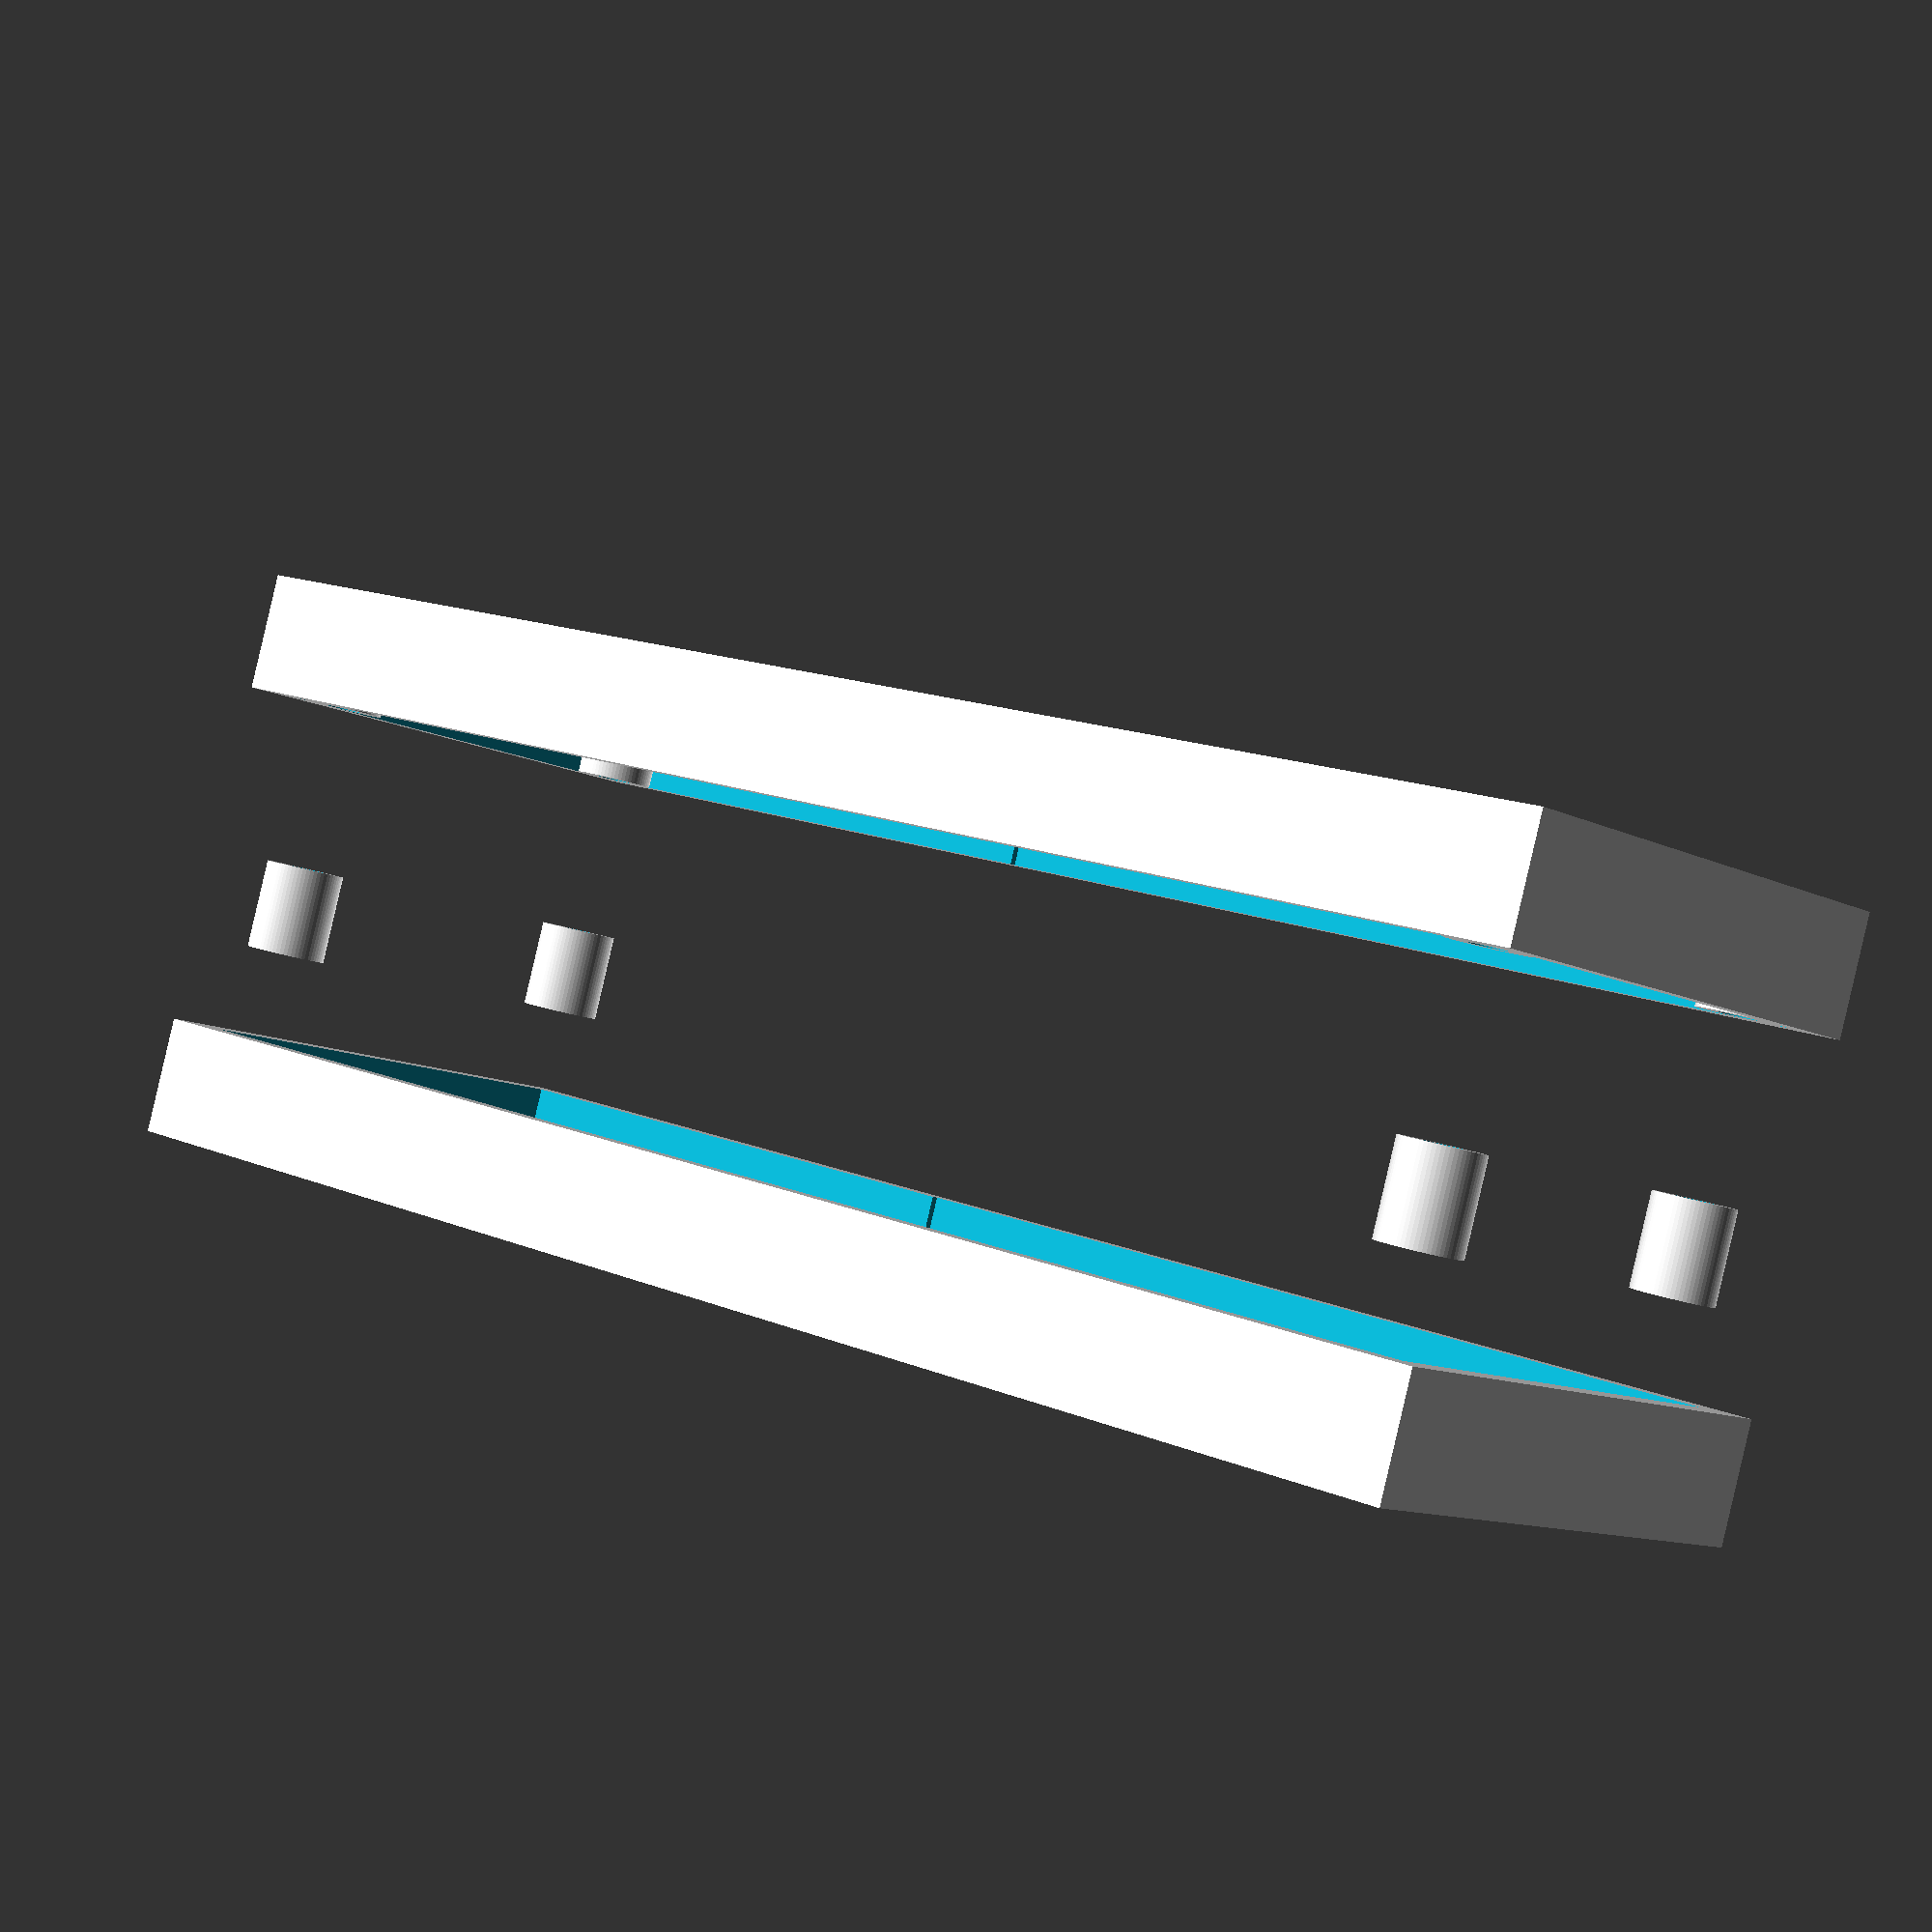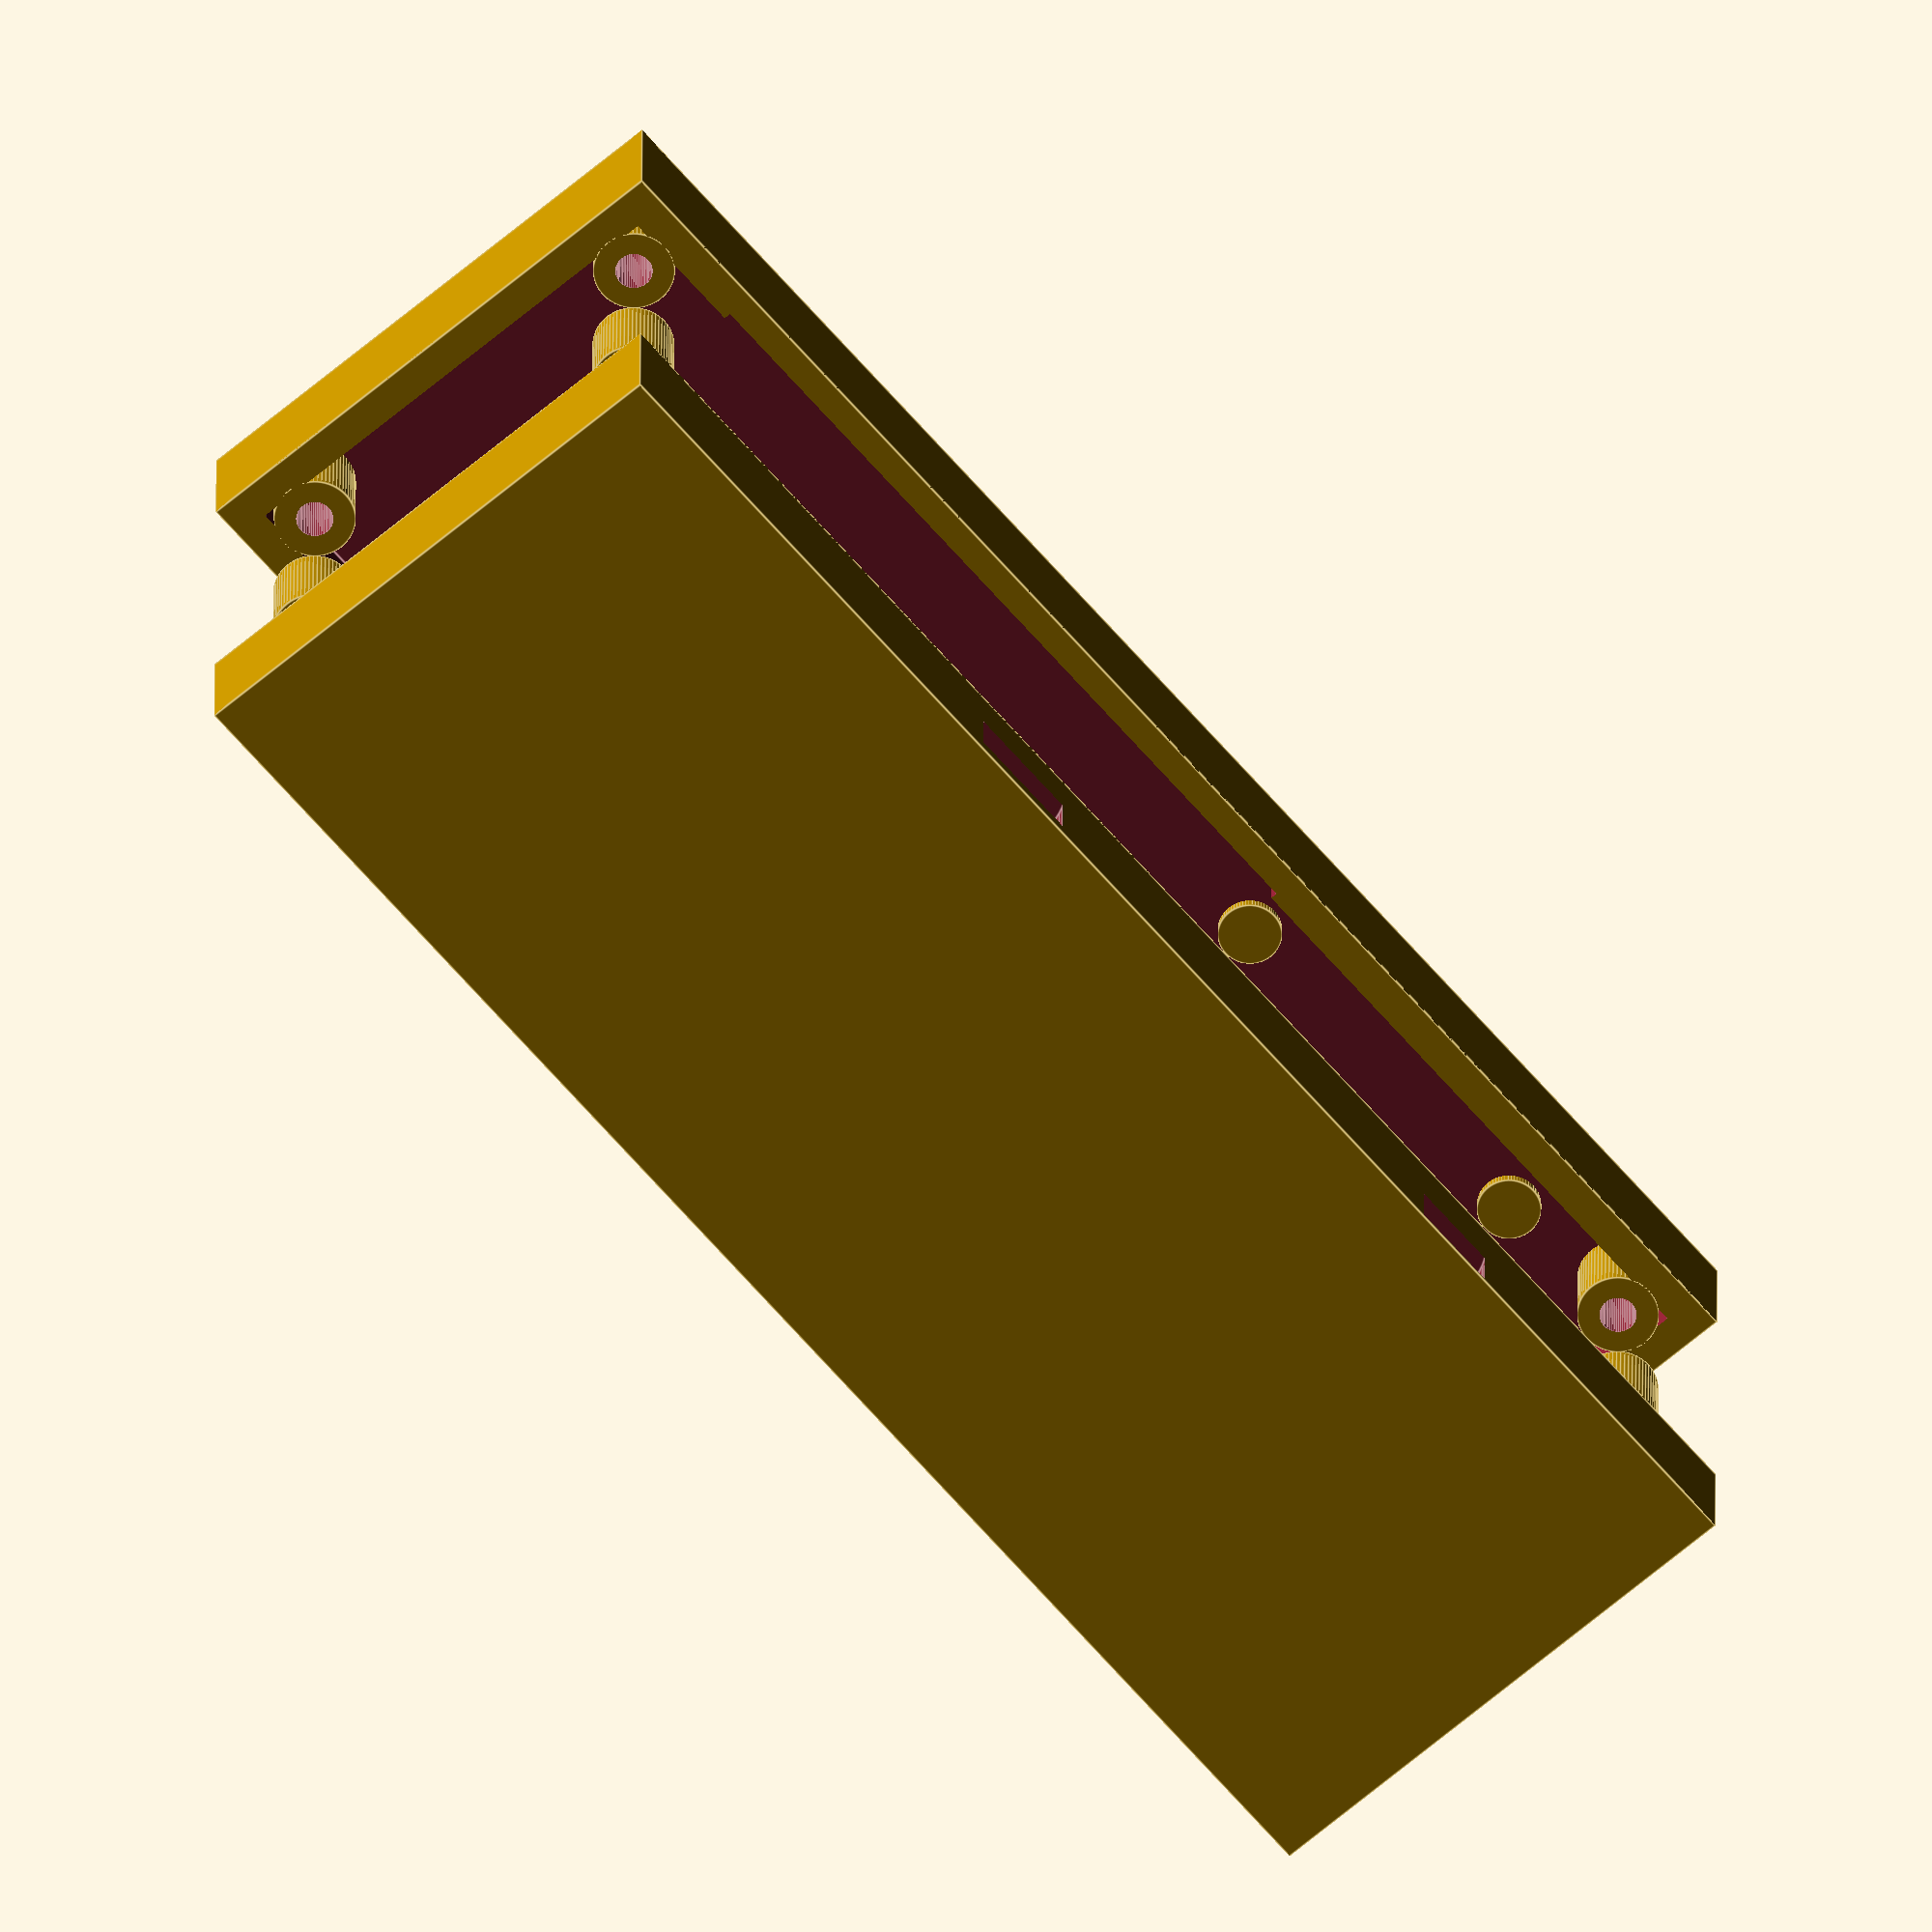
<openscad>
$fn = 64;

topdon_wid = 71.1;
topdon_h   = 41.9;
topdon_thk = 14.0;

ard_board      = 38.0;
ard_hole_pitch = 34.0;
ard_depth      = 15.0;
ard_hole_d     = 2.2;

wall  = 3.0;
floor = 3.0;
roof  = 3.0;
gap   = 0.6;
front_clearance = 1.0;
inter_gap = 2.0;

ard_window_size     = 26.0;
topdon_window_w     = 18.0;
topdon_window_h     = 16.0;
topdon_window_off_x = 6.0;
topdon_window_off_z = 12.0;

usb_topdon_d   = 12.0;
usb_arducam_d  = 10.0;

csk_enable = true;
csk_head_d = 4.4;
csk_head_h = 1.4;

screw_margin = 12.0;

housing_w = screw_margin + wall + ard_board + inter_gap + topdon_wid + wall + screw_margin;
housing_d = wall + max(topdon_thk, ard_depth) + wall;
housing_h = floor + max(topdon_h, ard_board) + roof;

ard_pocket_size = [ ard_board + gap, ard_depth + gap, ard_board + gap ];
ard_pocket_pos  = [ screw_margin + wall, wall + front_clearance, floor ];

top_pocket_size = [ topdon_wid + gap, topdon_thk + gap, topdon_h + gap ];
top_pocket_pos  = [ screw_margin + wall + ard_board + inter_gap, wall + front_clearance, floor ];

ard_center = [ ard_pocket_pos[0] + (ard_board + gap)/2, 0, floor + (ard_board + gap)/2 ];
top_center = [ top_pocket_pos[0] + (topdon_wid + gap)/2, 0, floor + (topdon_h + gap)/2 ];

split_y = housing_d / 2;

corner_screw_d = 3.2;
corner_screw_boss_d = 7.0;
corner_screw_boss_h = 8.0;
corner_inset = 6.0;

part = "both";

module corner_screw_positions() {
    corners = [
        [corner_inset, corner_inset],
        [housing_w - corner_inset, corner_inset],
        [corner_inset, housing_h - corner_inset],
        [housing_w - corner_inset, housing_h - corner_inset]
    ];
    for (c = corners) {
        translate([c[0], 0, c[1]]) children();
    }
}

module front_half() {
    difference() {
        intersection() {
            enclosure_body();
            translate([0, 0, 0]) cube([housing_w, split_y, housing_h]);
        }
        
        corner_screw_positions() {
            translate([0, split_y - 0.01, 0])
                rotate([90, 0, 0])
                    cylinder(h = corner_screw_boss_h + 1, d = corner_screw_d);
        }
    }
    
    corner_screw_positions() {
        translate([0, split_y, 0])
            rotate([90, 0, 0])
                difference() {
                    cylinder(h = corner_screw_boss_h, d = corner_screw_boss_d);
                    translate([0, 0, -0.1])
                        cylinder(h = corner_screw_boss_h + 0.2, d = corner_screw_d);
                }
    }
}

module back_half() {
    difference() {
        intersection() {
            enclosure_body();
            translate([0, split_y, 0]) cube([housing_w, housing_d - split_y, housing_h]);
        }
        
        corner_screw_positions() {
            translate([0, split_y, 0])
                rotate([90, 0, 0])
                    cylinder(h = corner_screw_boss_h + 1, d = corner_screw_d);
        }
    }
    
    corner_screw_positions() {
        translate([0, split_y - corner_screw_boss_h, 0])
            rotate([90, 0, 0])
                difference() {
                    cylinder(h = corner_screw_boss_h, d = corner_screw_boss_d);
                    translate([0, 0, -0.1])
                        cylinder(h = corner_screw_boss_h + 0.2, d = corner_screw_d);
                }
    }
}

module enclosure_body(){
  difference(){
    cube([housing_w, housing_d, housing_h], center=false);

    translate([wall, wall, floor])
      cube([housing_w-2*wall, housing_d-2*wall, housing_h-floor-roof], center=false);

    translate(ard_pocket_pos) cube(ard_pocket_size, center=false);
    translate(top_pocket_pos) cube(top_pocket_size, center=false);

    translate([
      ard_pocket_pos[0] + (ard_board + gap - ard_window_size)/2,
      -0.6,
      floor + (ard_board + gap - ard_window_size)/2
    ])
      cube([ard_window_size, wall+1.2, ard_window_size], center=false);

    translate([
      top_pocket_pos[0] + topdon_window_off_x,
      -0.6,
      floor + topdon_window_off_z - topdon_window_h/2
    ])
      cube([topdon_window_w, wall+1.2, topdon_window_h], center=false);

    translate([
      top_pocket_pos[0] + top_pocket_size[0]/2,
      wall + topdon_thk + front_clearance - 0.5,
      housing_h - roof
    ])
      rotate([90,0,0]) cylinder(h=roof+1.2, d=usb_topdon_d, center=true);

    translate([
      ard_pocket_pos[0] + ard_pocket_size[0]/2,
      wall + ard_depth + front_clearance - 0.5,
      housing_h - roof
    ])
      rotate([90,0,0]) cylinder(h=roof+1.2, d=usb_arducam_d, center=true);

    for (sx = [-1,1]) for (sz = [-1,1]){
      x = ard_center[0] + sx*(ard_hole_pitch/2);
      z = ard_center[2] + sz*(ard_hole_pitch/2);

      translate([x, -1.0, z])
        rotate([90,0,0]) cylinder(h=housing_d+2, d=ard_hole_d, center=false);

      if (csk_enable)
        translate([x, 0.02, z])
          rotate([90,0,0]) cylinder(h=csk_head_h, d1=csk_head_d, d2=ard_hole_d, center=false);
    }
    
    corner_screw_positions() {
      translate([0, -1, 0])
        rotate([90, 0, 0])
          cylinder(h = housing_d + 2, d = corner_screw_d);
    }
  }

  standoff_d = 5.5;
  standoff_h = ard_depth;
  for (sx = [-1,1]) for (sz = [-1,1]){
    x = ard_center[0] + sx*(ard_hole_pitch/2);
    z = ard_center[2] + sz*(ard_hole_pitch/2);

    translate([x, ard_pocket_pos[1], z])
      rotate([90,0,0]) cylinder(h=standoff_h, d=standoff_d, center=false);
  }
}

if (part == "front") {
    front_half();
} else if (part == "back") {
    back_half();
} else if (part == "both") {
    front_half();
    translate([0, housing_d + 10, 0]) back_half();
}
</openscad>
<views>
elev=191.2 azim=342.9 roll=320.7 proj=p view=solid
elev=245.0 azim=0.3 roll=229.4 proj=o view=edges
</views>
